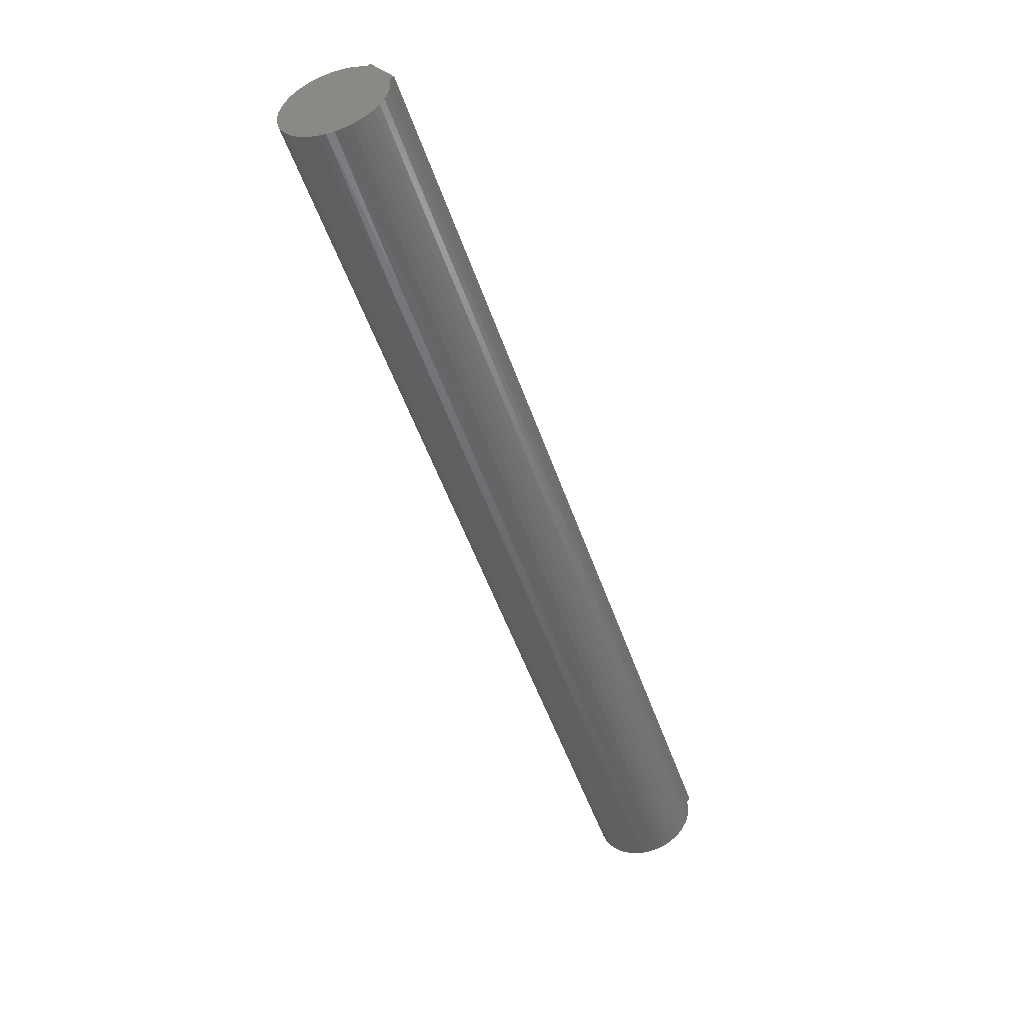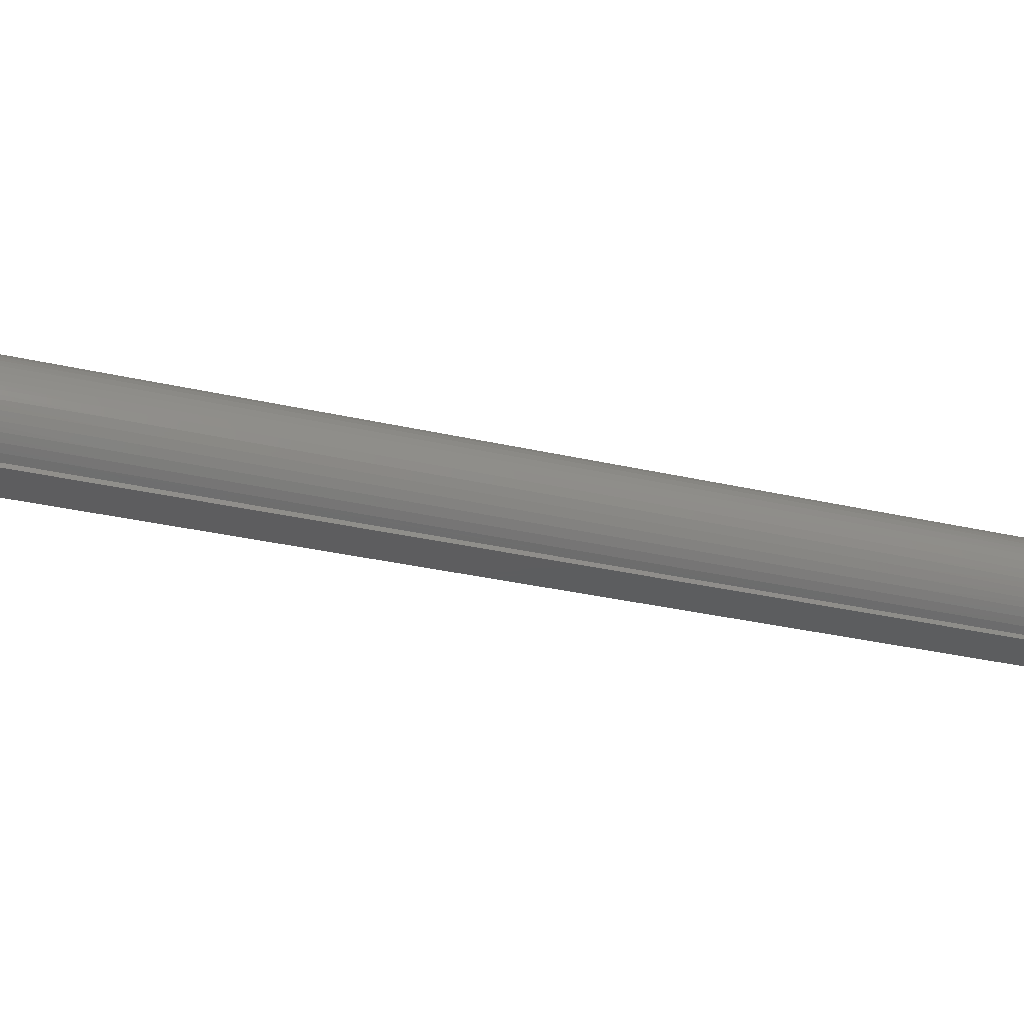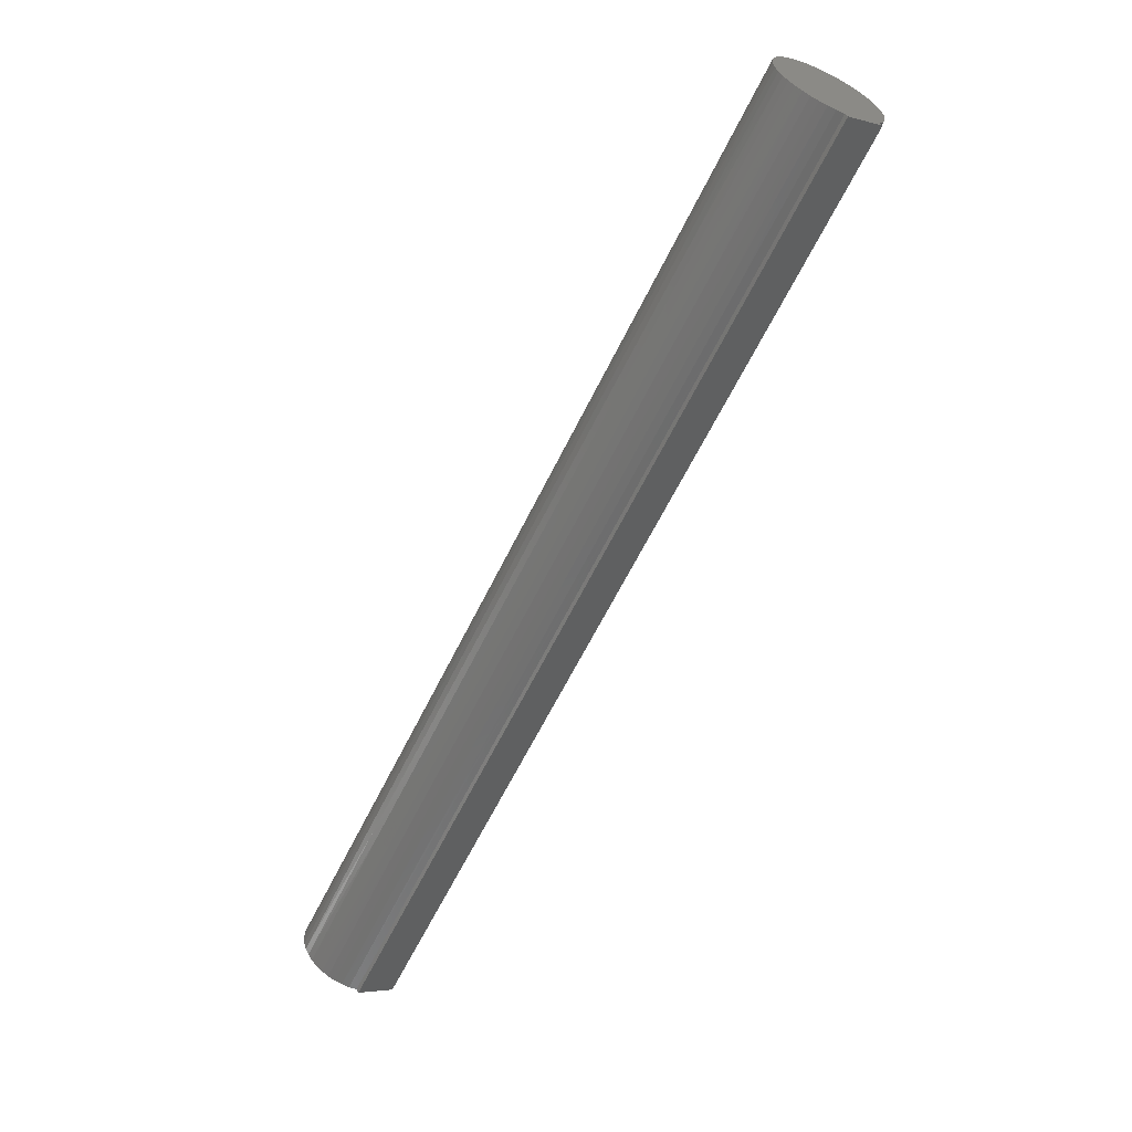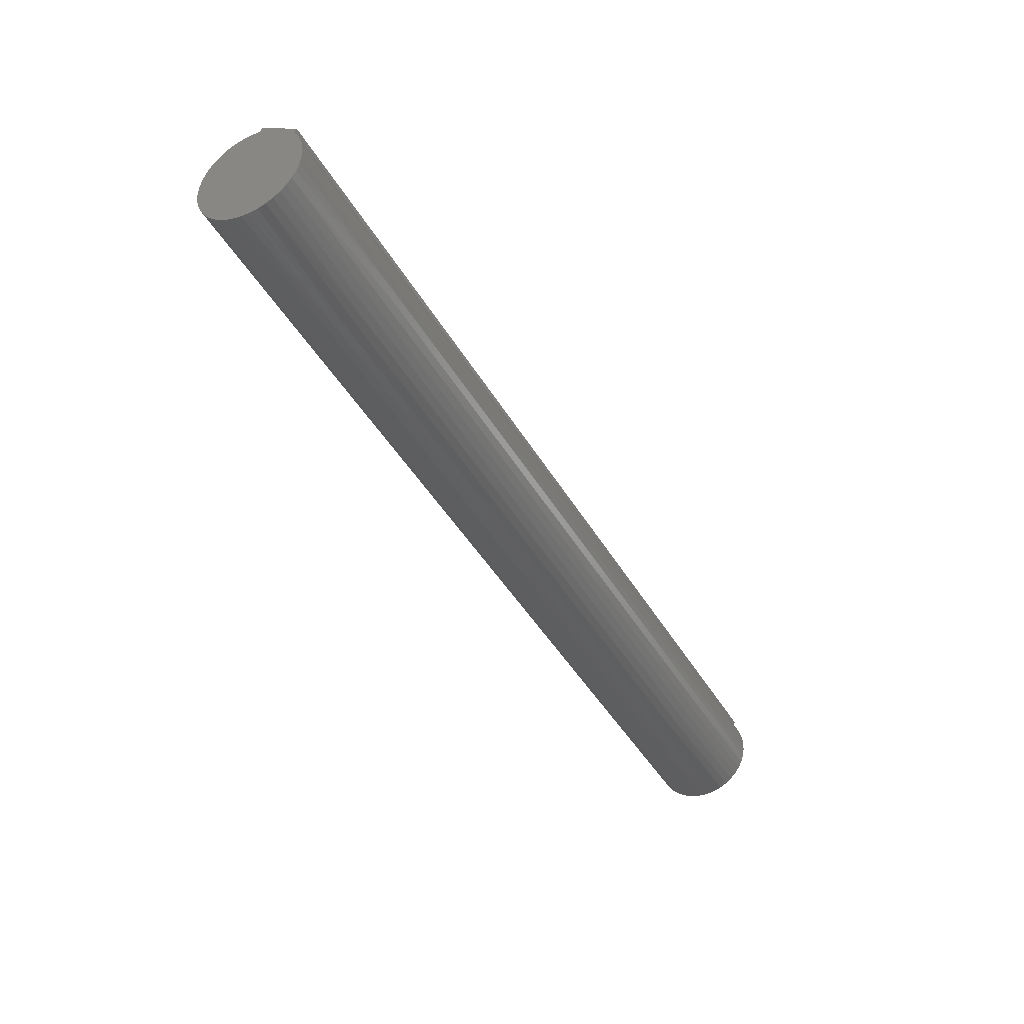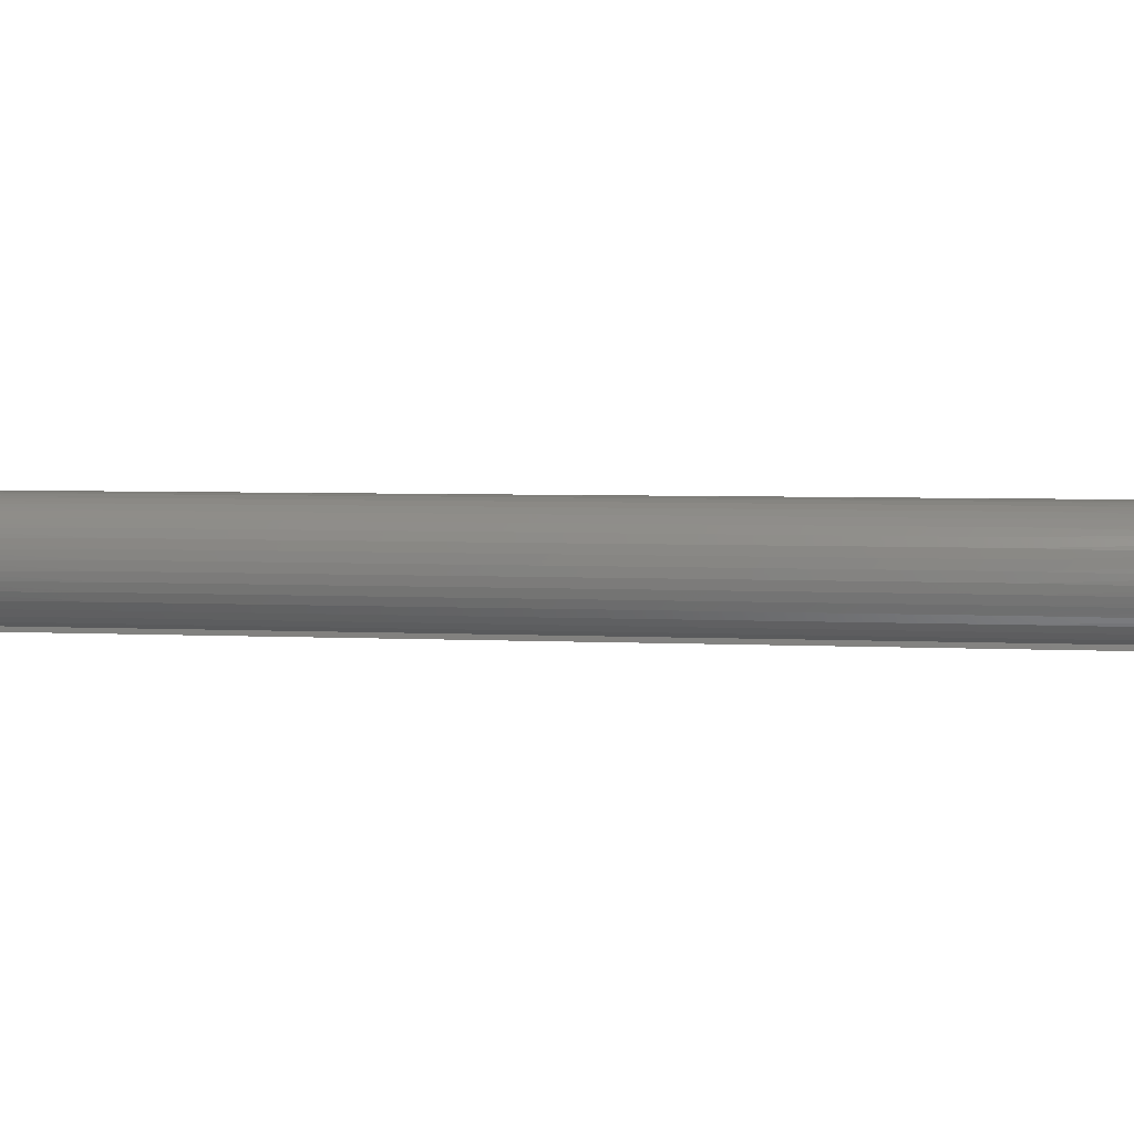
<metadata>
{"format":"stl","ext":"stl","renderer":"f3d","projection":"perspective","resolution":1024,"background":"white","views":[{"elev":65.8,"azim":51.7,"up":"+Y"},{"elev":-32.2,"azim":-77.9,"up":"+Z"},{"elev":45.0,"azim":150.3,"up":"+Y"},{"elev":63.9,"azim":26.1,"up":"+Y"},{"elev":4.1,"azim":129.9,"up":"+Z"}]}
</metadata>
<code>
# stl→obj: 248 verts, 492 faces
v 0.1272 0.001986 0
v 0.1098 -0.008014 0
v -0.1098 0.4125 0
v -0.1272 0.4025 0
v 0.1272 0.001986 0.002087
v -0.1098 0.4125 0.002087
v 0.1069 -0.009688 0.003861
v 0.06736 0.05868 0.003919
v 0.1098 -0.008014 0.002087
v 0.02786 0.1271 0.003919
v -0.01164 0.1955 0.003919
v -0.01433 0.194 0.006263
v -0.05383 0.2624 0.006263
v -0.05618 0.261 0.009062
v -0.09568 0.3294 0.009062
v -0.09762 0.3283 0.01225
v -0.1369 0.3968 0.01188
v -0.1384 0.396 0.01524
v -0.09911 0.3275 0.01574
v -0.1395 0.3954 0.01883
v -0.1001 0.3269 0.01946
v -0.14 0.395 0.02256
v -0.1006 0.3266 0.02332
v -0.1401 0.395 0.02635
v -0.1006 0.3266 0.02722
v -0.1397 0.3952 0.03011
v -0.1 0.3269 0.03106
v -0.1388 0.3958 0.03375
v -0.09893 0.3276 0.03475
v -0.1374 0.3966 0.03719
v -0.09738 0.3285 0.03821
v -0.1356 0.3976 0.04034
v -0.09538 0.3296 0.04135
v -0.1334 0.3989 0.04315
v -0.09298 0.331 0.04409
v -0.1308 0.4004 0.04554
v -0.09024 0.3326 0.04637
v -0.128 0.402 0.04746
v -0.08723 0.3343 0.04812
v -0.125 0.4037 0.04886
v -0.08402 0.3362 0.04932
v -0.1218 0.4056 0.04971
v -0.08069 0.3381 0.04992
v -0.1185 0.4075 0.05
v -0.07731 0.34 0.04992
v -0.1152 0.4094 0.04971
v -0.07398 0.342 0.04932
v -0.112 0.4112 0.04886
v -0.07077 0.3438 0.04812
v -0.109 0.413 0.04746
v -0.06776 0.3456 0.04637
v -0.1062 0.4146 0.04554
v -0.06502 0.3471 0.04409
v -0.1036 0.4161 0.04315
v -0.06262 0.3485 0.04135
v -0.1014 0.4174 0.04034
v -0.06062 0.3497 0.03821
v -0.0996 0.4184 0.03719
v -0.05906 0.3506 0.03475
v -0.09822 0.4192 0.03375
v -0.05799 0.3512 0.03106
v -0.09731 0.4197 0.03011
v -0.05743 0.3515 0.02722
v -0.09688 0.42 0.02635
v -0.0574 0.3515 0.02332
v -0.09695 0.4199 0.02256
v -0.05789 0.3513 0.01946
v -0.09752 0.4196 0.01883
v -0.05889 0.3507 0.01574
v -0.09857 0.419 0.01524
v -0.06038 0.3498 0.01225
v -0.1001 0.4181 0.01188
v -0.06232 0.3487 0.009062
v -0.102 0.417 0.008813
v -0.06467 0.3473 0.006263
v -0.1043 0.4157 0.00612
v -0.06736 0.3458 0.003919
v -0.1069 0.4142 0.003861
v -0.02786 0.2774 0.003919
v 0.01164 0.209 0.003919
v 0.01433 0.2105 0.006263
v 0.05383 0.1421 0.006263
v 0.05618 0.1434 0.009062
v 0.09568 0.07503 0.009062
v 0.09762 0.07615 0.01225
v 0.1369 0.007625 0.01188
v 0.1384 0.008494 0.01524
v 0.09911 0.07701 0.01574
v 0.1395 0.009099 0.01883
v 0.1001 0.07759 0.01946
v 0.14 0.009426 0.02256
v 0.1006 0.07787 0.02332
v 0.1401 0.009467 0.02635
v 0.1006 0.07785 0.02722
v 0.1397 0.009222 0.03011
v 0.1 0.07753 0.03106
v 0.1388 0.008696 0.03375
v 0.09893 0.07691 0.03475
v 0.1374 0.0079 0.03719
v 0.09738 0.07601 0.03821
v 0.1356 0.006855 0.04034
v 0.09538 0.07486 0.04135
v 0.1334 0.005582 0.04315
v 0.09298 0.07347 0.04409
v 0.1308 0.004112 0.04554
v 0.09024 0.07189 0.04637
v 0.128 0.002479 0.04746
v 0.08723 0.07015 0.04812
v 0.125 0.00072 0.04886
v 0.08402 0.0683 0.04932
v 0.1218 -0.001126 0.04971
v 0.08069 0.06638 0.04992
v 0.1185 -0.003014 0.05
v 0.07731 0.06443 0.04992
v 0.1152 -0.004903 0.04971
v 0.07398 0.0625 0.04932
v 0.112 -0.006748 0.04886
v 0.07077 0.06065 0.04812
v 0.109 -0.008508 0.04746
v 0.06776 0.05891 0.04637
v 0.1062 -0.01014 0.04554
v 0.06502 0.05733 0.04409
v 0.1036 -0.01161 0.04315
v 0.06262 0.05595 0.04135
v 0.1014 -0.01288 0.04034
v 0.06062 0.05479 0.03821
v 0.0996 -0.01393 0.03719
v 0.05906 0.05389 0.03475
v 0.09822 -0.01472 0.03375
v 0.05799 0.05327 0.03106
v 0.09731 -0.01525 0.03011
v 0.05743 0.05295 0.02722
v 0.09688 -0.0155 0.02635
v 0.0574 0.05293 0.02332
v 0.09695 -0.01545 0.02256
v 0.05789 0.05321 0.01946
v 0.09752 -0.01513 0.01883
v 0.05889 0.05379 0.01574
v 0.09857 -0.01452 0.01524
v 0.06038 0.05465 0.01225
v 0.1001 -0.01365 0.01188
v 0.06232 0.05577 0.009062
v 0.102 -0.01254 0.008813
v 0.06467 0.05713 0.006263
v 0.1043 -0.01121 0.00612
v 0.135 0.006512 0.008813
v 0.09333 0.07368 0.006263
v 0.05114 0.1405 0.003919
v 0.1327 0.00518 0.00612
v 0.09064 0.07212 0.003919
v 0.1301 0.003659 0.003861
v -0.135 0.398 0.008813
v -0.09333 0.3308 0.006263
v -0.05114 0.2639 0.003919
v -0.1327 0.3993 0.00612
v -0.09064 0.3323 0.003919
v -0.1301 0.4008 0.003861
v -0.1272 0.4025 0.002087
v 0.02517 0.1255 0.006263
v 0.02282 0.1242 0.009062
v 0.02088 0.1231 0.01225
v 0.01939 0.1222 0.01574
v 0.01839 0.1216 0.01946
v 0.0179 0.1213 0.02332
v 0.01793 0.1214 0.02722
v 0.0185 0.1217 0.03106
v 0.01956 0.1223 0.03475
v 0.02112 0.1232 0.03821
v 0.02312 0.1244 0.04135
v 0.02552 0.1257 0.04409
v 0.02826 0.1273 0.04637
v 0.03127 0.1291 0.04812
v 0.03448 0.1309 0.04932
v 0.03781 0.1328 0.04992
v 0.04119 0.1348 0.04992
v 0.04452 0.1367 0.04932
v 0.04773 0.1386 0.04812
v 0.05074 0.1403 0.04637
v 0.05348 0.1419 0.04409
v 0.05588 0.1433 0.04135
v 0.05788 0.1444 0.03821
v 0.05944 0.1453 0.03475
v 0.06051 0.1459 0.03106
v 0.06107 0.1463 0.02722
v 0.0611 0.1463 0.02332
v 0.06061 0.146 0.01946
v 0.05961 0.1454 0.01574
v 0.05812 0.1446 0.01225
v -0.01668 0.1926 0.009062
v -0.05812 0.2599 0.01225
v -0.01862 0.1915 0.01225
v -0.02011 0.1906 0.01574
v -0.02111 0.19 0.01946
v -0.0216 0.1898 0.02332
v -0.02157 0.1898 0.02722
v -0.021 0.1901 0.03106
v -0.01994 0.1907 0.03475
v -0.01838 0.1916 0.03821
v -0.01638 0.1928 0.04135
v -0.01398 0.1942 0.04409
v -0.01124 0.1957 0.04637
v -0.008232 0.1975 0.04812
v -0.00502 0.1993 0.04932
v -0.001687 0.2013 0.04992
v 0.001687 0.2032 0.04992
v 0.00502 0.2051 0.04932
v 0.008232 0.207 0.04812
v 0.01124 0.2087 0.04637
v 0.01398 0.2103 0.04409
v 0.01638 0.2117 0.04135
v 0.01838 0.2128 0.03821
v 0.01994 0.2137 0.03475
v 0.021 0.2144 0.03106
v 0.02157 0.2147 0.02722
v 0.0216 0.2147 0.02332
v 0.02111 0.2144 0.01946
v 0.02011 0.2138 0.01574
v 0.01862 0.213 0.01225
v 0.01668 0.2119 0.009062
v -0.05961 0.259 0.01574
v -0.06061 0.2585 0.01946
v -0.0611 0.2582 0.02332
v -0.06107 0.2582 0.02722
v -0.06051 0.2585 0.03106
v -0.05944 0.2591 0.03475
v -0.05788 0.26 0.03821
v -0.05588 0.2612 0.04135
v -0.05348 0.2626 0.04409
v -0.05074 0.2642 0.04637
v -0.04773 0.2659 0.04812
v -0.04452 0.2678 0.04932
v -0.04119 0.2697 0.04992
v -0.03781 0.2716 0.04992
v -0.03448 0.2735 0.04932
v -0.03127 0.2754 0.04812
v -0.02826 0.2771 0.04637
v -0.02552 0.2787 0.04409
v -0.02312 0.2801 0.04135
v -0.02112 0.2813 0.03821
v -0.01956 0.2822 0.03475
v -0.0185 0.2828 0.03106
v -0.01793 0.2831 0.02722
v -0.0179 0.2831 0.02332
v -0.01839 0.2828 0.01946
v -0.01939 0.2823 0.01574
v -0.02088 0.2814 0.01225
v -0.02282 0.2803 0.009062
v -0.02517 0.2789 0.006263
f 1 2 3
f 3 2 4
f 5 1 6
f 6 1 3
f 7 8 9
f 9 8 10
f 9 10 11
f 11 10 12
f 11 12 13
f 13 12 14
f 13 14 15
f 15 14 16
f 15 16 17
f 17 16 18
f 18 16 19
f 18 19 20
f 20 19 21
f 20 21 22
f 22 21 23
f 22 23 24
f 24 23 25
f 24 25 26
f 26 25 27
f 26 27 28
f 28 27 29
f 28 29 30
f 30 29 31
f 30 31 32
f 32 31 33
f 32 33 34
f 34 33 35
f 34 35 36
f 36 35 37
f 36 37 38
f 38 37 39
f 38 39 40
f 40 39 41
f 40 41 42
f 42 41 43
f 42 43 44
f 44 43 45
f 44 45 46
f 46 45 47
f 46 47 48
f 48 47 49
f 48 49 50
f 50 49 51
f 50 51 52
f 52 51 53
f 52 53 54
f 54 53 55
f 54 55 56
f 56 55 57
f 56 57 58
f 58 57 59
f 58 59 60
f 60 59 61
f 60 61 62
f 62 61 63
f 62 63 64
f 64 63 65
f 64 65 66
f 66 65 67
f 66 67 68
f 68 67 69
f 68 69 70
f 70 69 71
f 70 71 72
f 72 71 73
f 72 73 74
f 74 73 75
f 74 75 76
f 76 75 77
f 76 77 78
f 78 77 6
f 6 77 79
f 6 79 80
f 80 79 81
f 80 81 82
f 82 81 83
f 82 83 84
f 84 83 85
f 84 85 86
f 86 85 87
f 87 85 88
f 87 88 89
f 89 88 90
f 89 90 91
f 91 90 92
f 91 92 93
f 93 92 94
f 93 94 95
f 95 94 96
f 95 96 97
f 97 96 98
f 97 98 99
f 99 98 100
f 99 100 101
f 101 100 102
f 101 102 103
f 103 102 104
f 103 104 105
f 105 104 106
f 105 106 107
f 107 106 108
f 107 108 109
f 109 108 110
f 109 110 111
f 111 110 112
f 111 112 113
f 113 112 114
f 113 114 115
f 115 114 116
f 115 116 117
f 117 116 118
f 117 118 119
f 119 118 120
f 119 120 121
f 121 120 122
f 121 122 123
f 123 122 124
f 123 124 125
f 125 124 126
f 125 126 127
f 127 126 128
f 127 128 129
f 129 128 130
f 129 130 131
f 131 130 132
f 131 132 133
f 133 132 134
f 133 134 135
f 135 134 136
f 135 136 137
f 137 136 138
f 137 138 139
f 139 138 140
f 139 140 141
f 141 140 142
f 141 142 143
f 143 142 144
f 143 144 145
f 145 144 8
f 145 8 7
f 86 146 84
f 84 146 147
f 84 147 82
f 82 147 148
f 82 148 80
f 80 148 6
f 146 149 147
f 147 149 150
f 147 150 148
f 148 150 6
f 149 151 150
f 150 151 6
f 151 5 6
f 17 152 15
f 15 152 153
f 15 153 13
f 13 153 154
f 13 154 11
f 11 154 9
f 152 155 153
f 153 155 156
f 153 156 154
f 154 156 9
f 155 157 156
f 156 157 9
f 157 158 9
f 10 8 159
f 159 8 144
f 159 144 160
f 160 144 142
f 160 142 161
f 161 142 140
f 161 140 162
f 162 140 138
f 162 138 163
f 163 138 136
f 163 136 164
f 164 136 134
f 164 134 165
f 165 134 132
f 165 132 166
f 166 132 130
f 166 130 167
f 167 130 128
f 167 128 168
f 168 128 126
f 168 126 169
f 169 126 124
f 169 124 170
f 170 124 122
f 170 122 171
f 171 122 120
f 171 120 172
f 172 120 118
f 172 118 173
f 173 118 116
f 173 116 174
f 174 116 114
f 174 114 175
f 175 114 112
f 175 112 176
f 176 112 110
f 176 110 177
f 177 110 108
f 177 108 178
f 178 108 106
f 178 106 179
f 179 106 104
f 179 104 180
f 180 104 102
f 180 102 181
f 181 102 100
f 181 100 182
f 182 100 98
f 182 98 183
f 183 98 96
f 183 96 184
f 184 96 94
f 184 94 185
f 185 94 92
f 185 92 186
f 186 92 90
f 186 90 187
f 187 90 88
f 187 88 188
f 188 88 85
f 188 85 83
f 10 159 12
f 12 159 189
f 12 189 14
f 14 189 190
f 14 190 16
f 16 190 19
f 189 159 160
f 189 160 191
f 191 160 161
f 191 161 192
f 192 161 162
f 192 162 193
f 193 162 163
f 193 163 194
f 194 163 164
f 194 164 195
f 195 164 165
f 195 165 196
f 196 165 166
f 196 166 197
f 197 166 167
f 197 167 198
f 198 167 168
f 198 168 199
f 199 168 169
f 199 169 200
f 200 169 170
f 200 170 201
f 201 170 171
f 201 171 202
f 202 171 172
f 202 172 203
f 203 172 173
f 203 173 204
f 204 173 174
f 204 174 205
f 205 174 175
f 205 175 206
f 206 175 176
f 206 176 207
f 207 176 177
f 207 177 208
f 208 177 178
f 208 178 209
f 209 178 179
f 209 179 210
f 210 179 180
f 210 180 211
f 211 180 181
f 211 181 212
f 212 181 182
f 212 182 213
f 213 182 183
f 213 183 214
f 214 183 184
f 214 184 215
f 215 184 185
f 215 185 216
f 216 185 186
f 216 186 217
f 217 186 187
f 217 187 218
f 218 187 188
f 218 188 219
f 219 188 83
f 219 83 81
f 189 191 190
f 190 191 220
f 190 220 19
f 19 220 21
f 220 191 192
f 220 192 221
f 221 192 193
f 221 193 222
f 222 193 194
f 222 194 223
f 223 194 195
f 223 195 224
f 224 195 196
f 224 196 225
f 225 196 197
f 225 197 226
f 226 197 198
f 226 198 227
f 227 198 199
f 227 199 228
f 228 199 200
f 228 200 229
f 229 200 201
f 229 201 230
f 230 201 202
f 230 202 231
f 231 202 203
f 231 203 232
f 232 203 204
f 232 204 233
f 233 204 205
f 233 205 234
f 234 205 206
f 234 206 235
f 235 206 207
f 235 207 236
f 236 207 208
f 236 208 237
f 237 208 209
f 237 209 238
f 238 209 210
f 238 210 239
f 239 210 211
f 239 211 240
f 240 211 212
f 240 212 241
f 241 212 213
f 241 213 242
f 242 213 214
f 242 214 243
f 243 214 215
f 243 215 244
f 244 215 216
f 244 216 245
f 245 216 217
f 245 217 246
f 246 217 218
f 246 218 247
f 247 218 219
f 247 219 248
f 248 219 81
f 248 81 79
f 23 21 221
f 221 21 220
f 23 221 222
f 25 23 222
f 25 222 223
f 27 25 223
f 27 223 224
f 29 27 224
f 29 224 225
f 31 29 225
f 31 225 226
f 33 31 226
f 33 226 227
f 35 33 227
f 35 227 228
f 37 35 228
f 37 228 229
f 39 37 229
f 39 229 230
f 41 39 230
f 41 230 231
f 43 41 231
f 43 231 232
f 45 43 232
f 45 232 233
f 47 45 233
f 47 233 234
f 49 47 234
f 49 234 235
f 51 49 235
f 51 235 236
f 53 51 236
f 53 236 237
f 55 53 237
f 55 237 238
f 57 55 238
f 57 238 239
f 59 57 239
f 59 239 240
f 61 59 240
f 61 240 241
f 63 61 241
f 63 241 242
f 65 63 242
f 65 242 243
f 67 65 243
f 67 243 244
f 69 67 244
f 69 244 245
f 71 69 245
f 71 245 246
f 73 71 246
f 73 246 247
f 75 73 247
f 75 247 248
f 77 75 248
f 77 248 79
f 2 9 4
f 4 9 158
f 4 158 3
f 3 158 6
f 6 158 78
f 78 158 76
f 76 158 74
f 74 158 72
f 72 158 70
f 70 158 68
f 68 158 66
f 66 158 64
f 64 158 62
f 62 158 60
f 60 158 58
f 58 158 56
f 56 158 54
f 54 158 52
f 52 158 50
f 50 158 48
f 48 158 157
f 48 157 155
f 155 152 48
f 48 152 17
f 48 17 18
f 18 20 48
f 48 20 22
f 48 22 24
f 24 26 48
f 48 26 46
f 46 26 28
f 46 28 30
f 30 32 46
f 46 32 34
f 46 34 36
f 36 38 46
f 46 38 40
f 46 40 42
f 42 44 46
f 2 1 9
f 9 1 5
f 9 5 151
f 151 149 9
f 9 149 146
f 9 146 86
f 86 87 9
f 9 87 89
f 9 89 91
f 91 93 9
f 9 93 95
f 9 95 97
f 97 99 9
f 9 99 101
f 9 101 103
f 103 105 9
f 9 105 107
f 9 107 109
f 111 131 109
f 109 131 133
f 109 133 135
f 113 115 111
f 111 115 117
f 111 117 119
f 119 121 111
f 111 121 123
f 111 123 125
f 125 127 111
f 111 127 129
f 111 129 131
f 135 137 109
f 109 137 139
f 109 139 141
f 141 143 109
f 109 143 145
f 109 145 7
f 7 9 109

</code>
